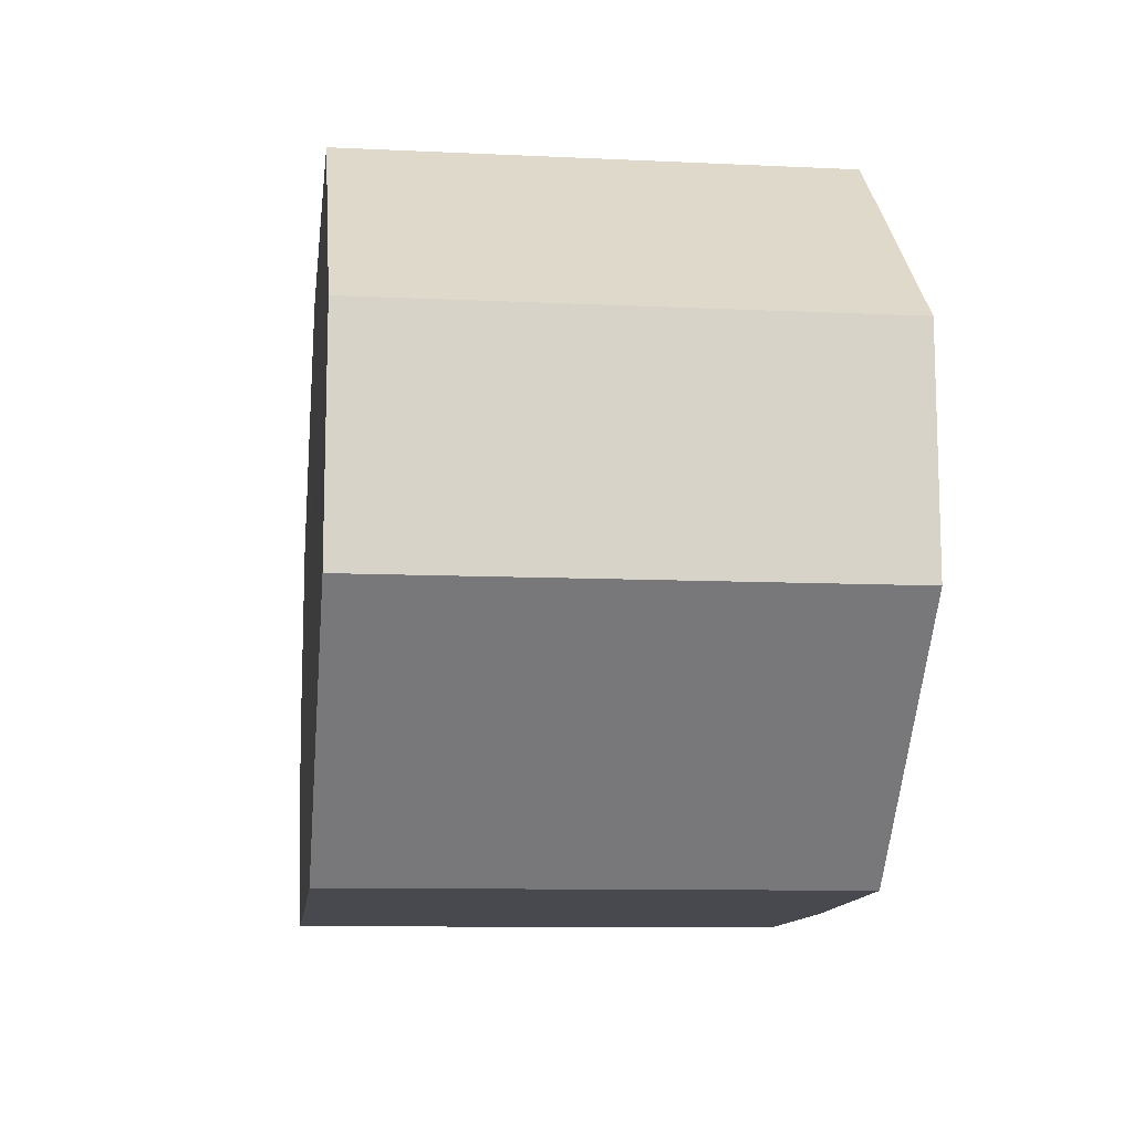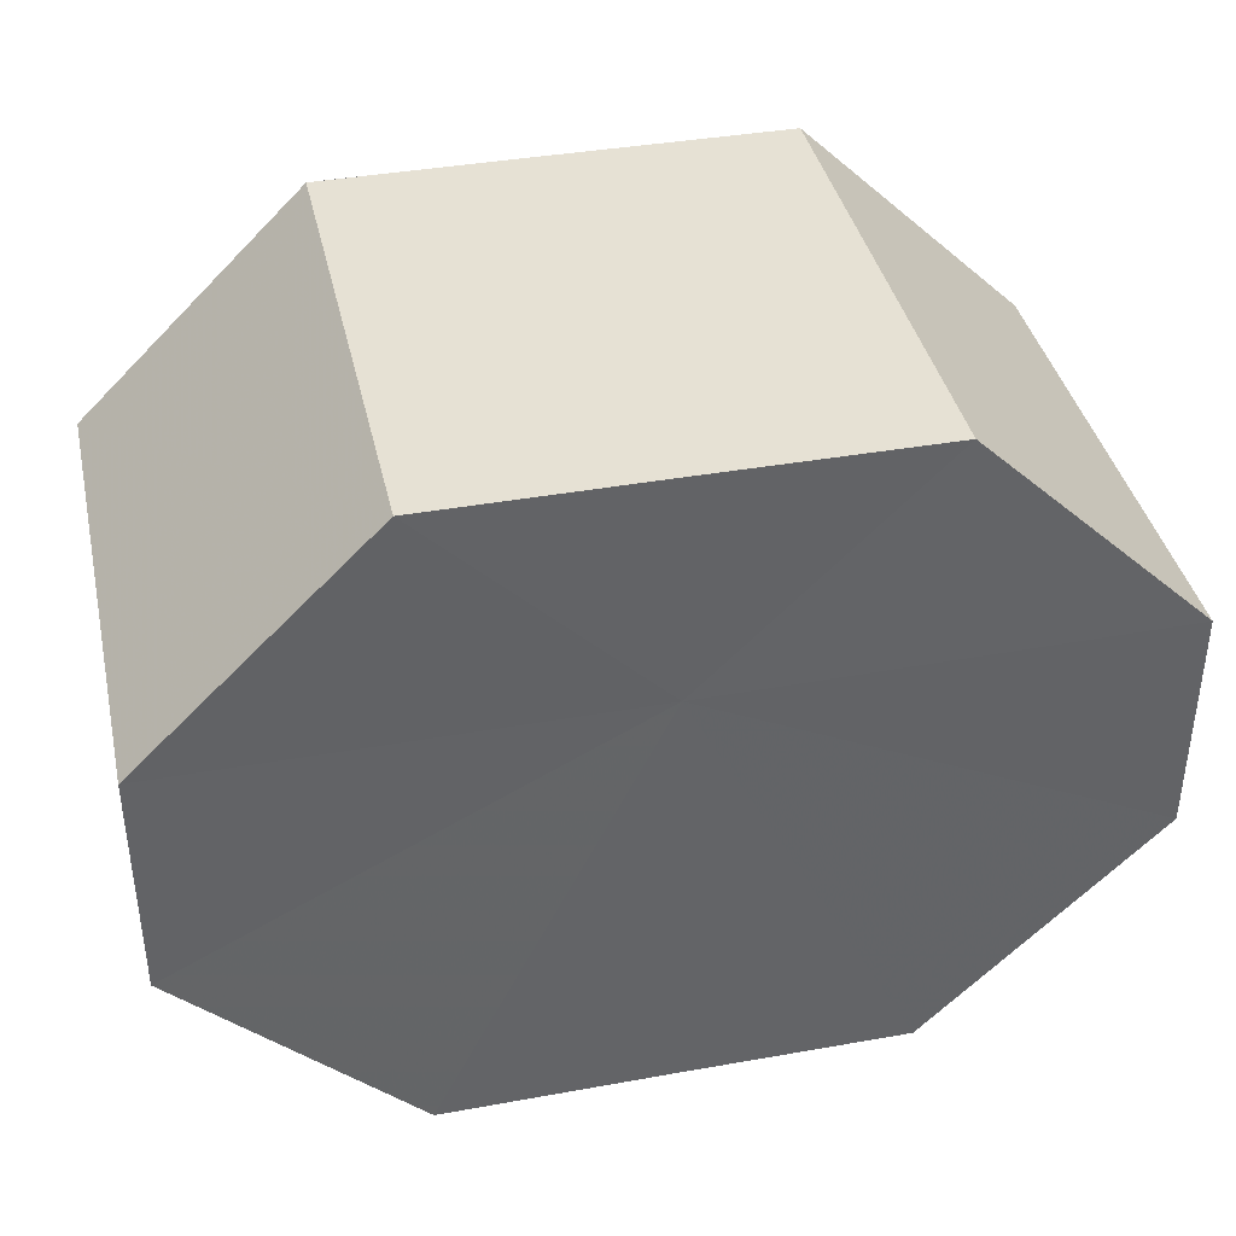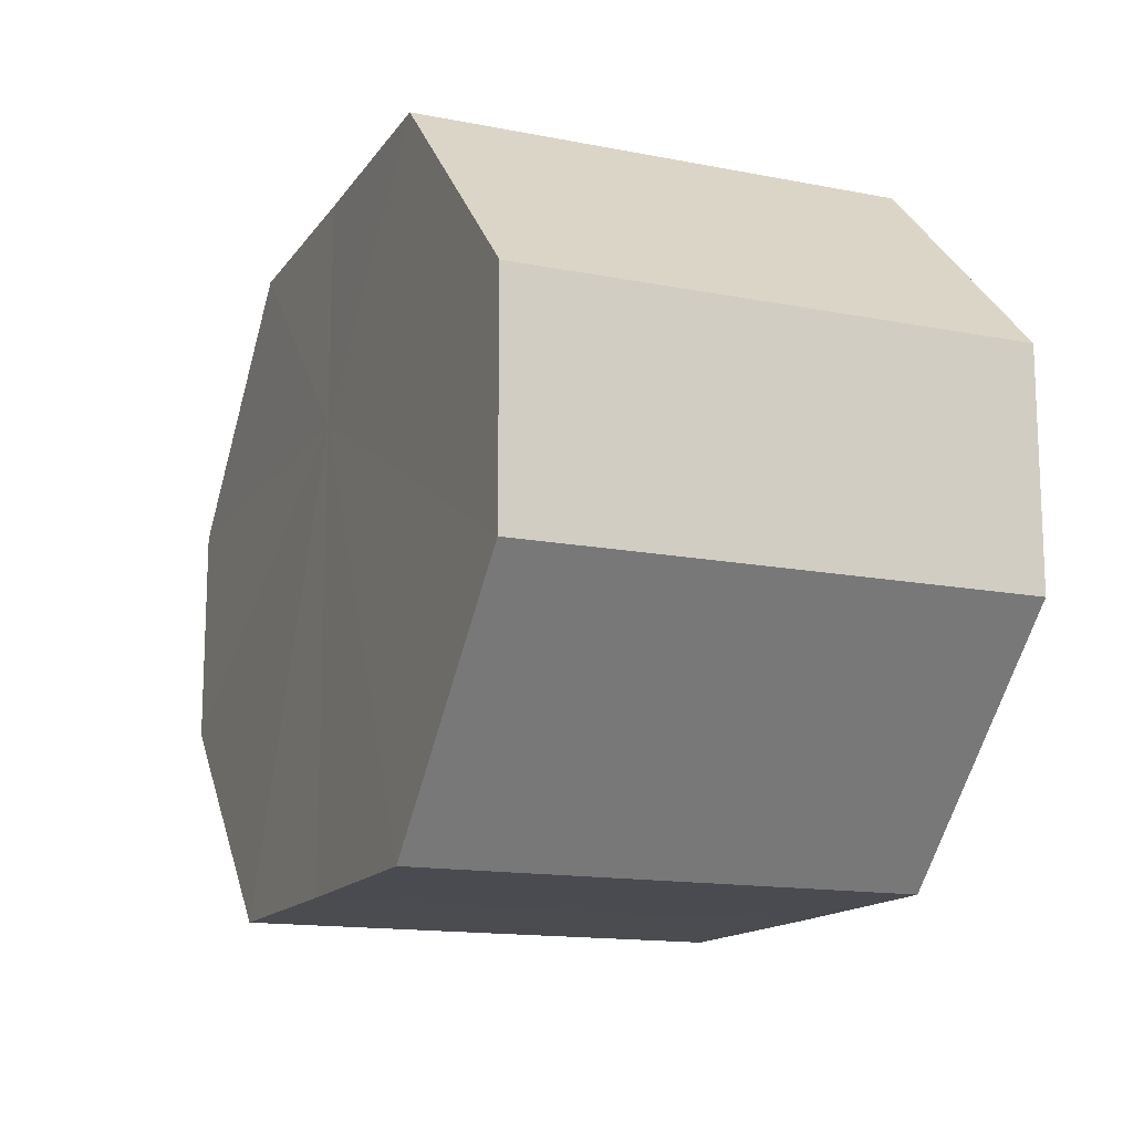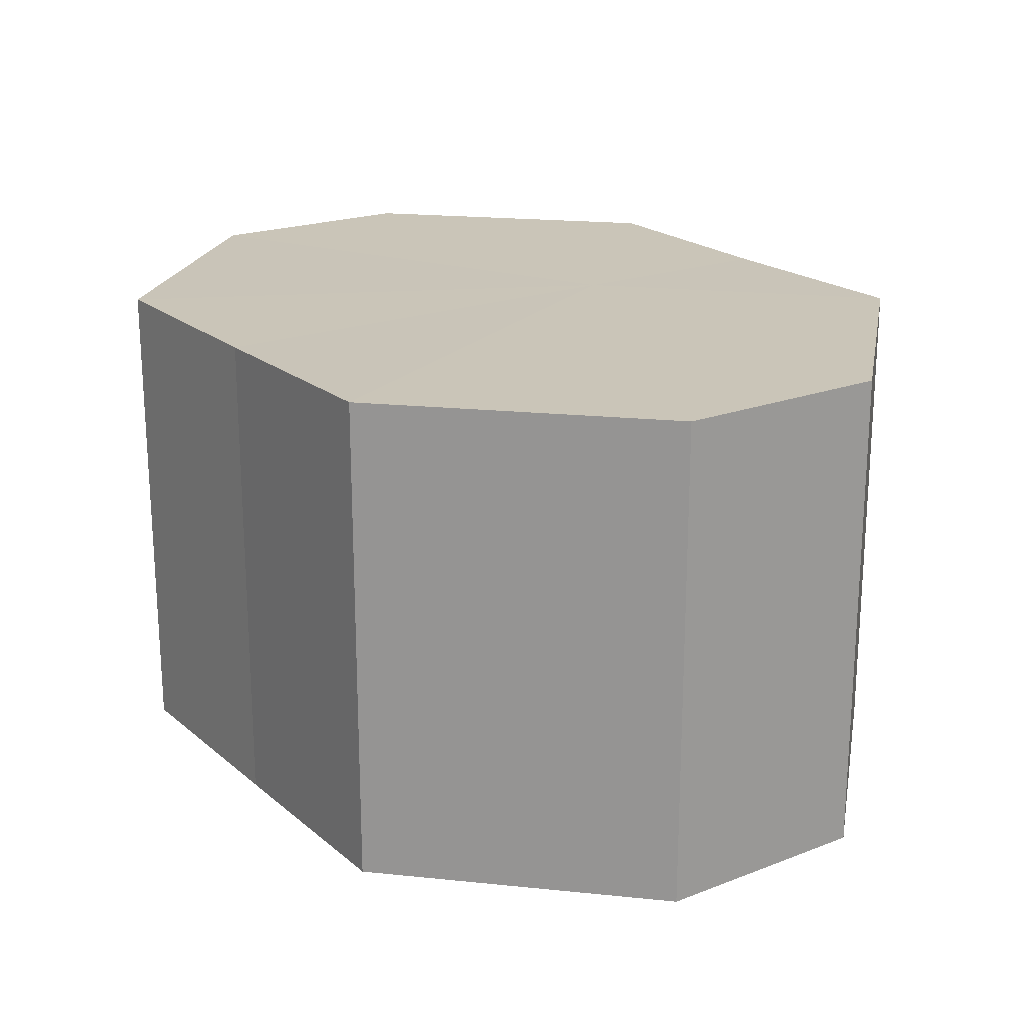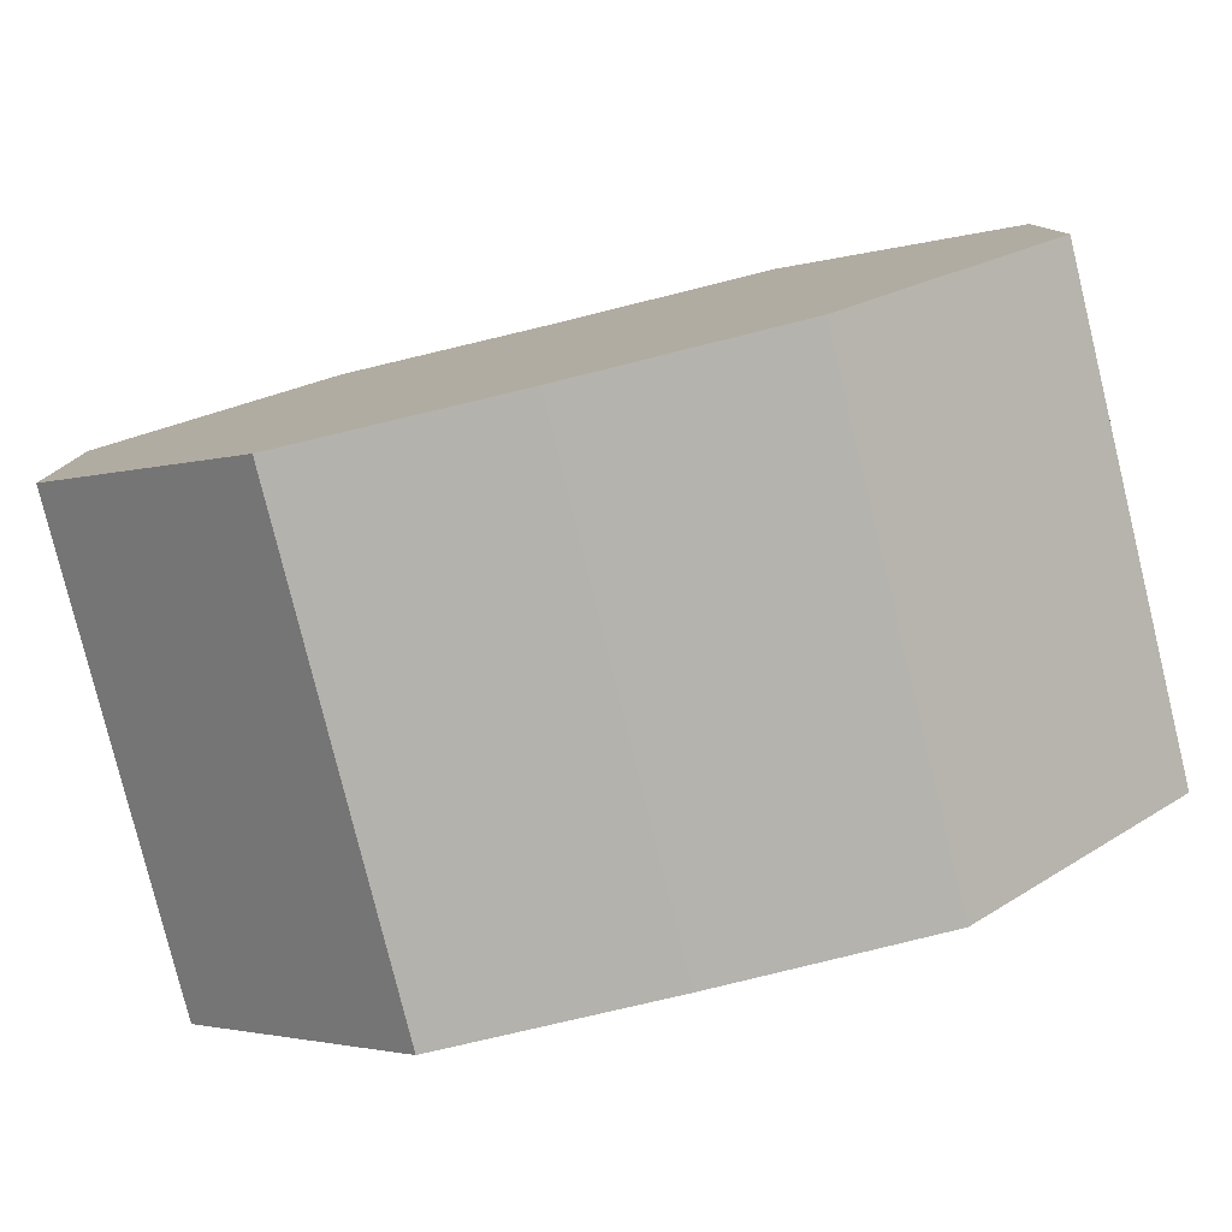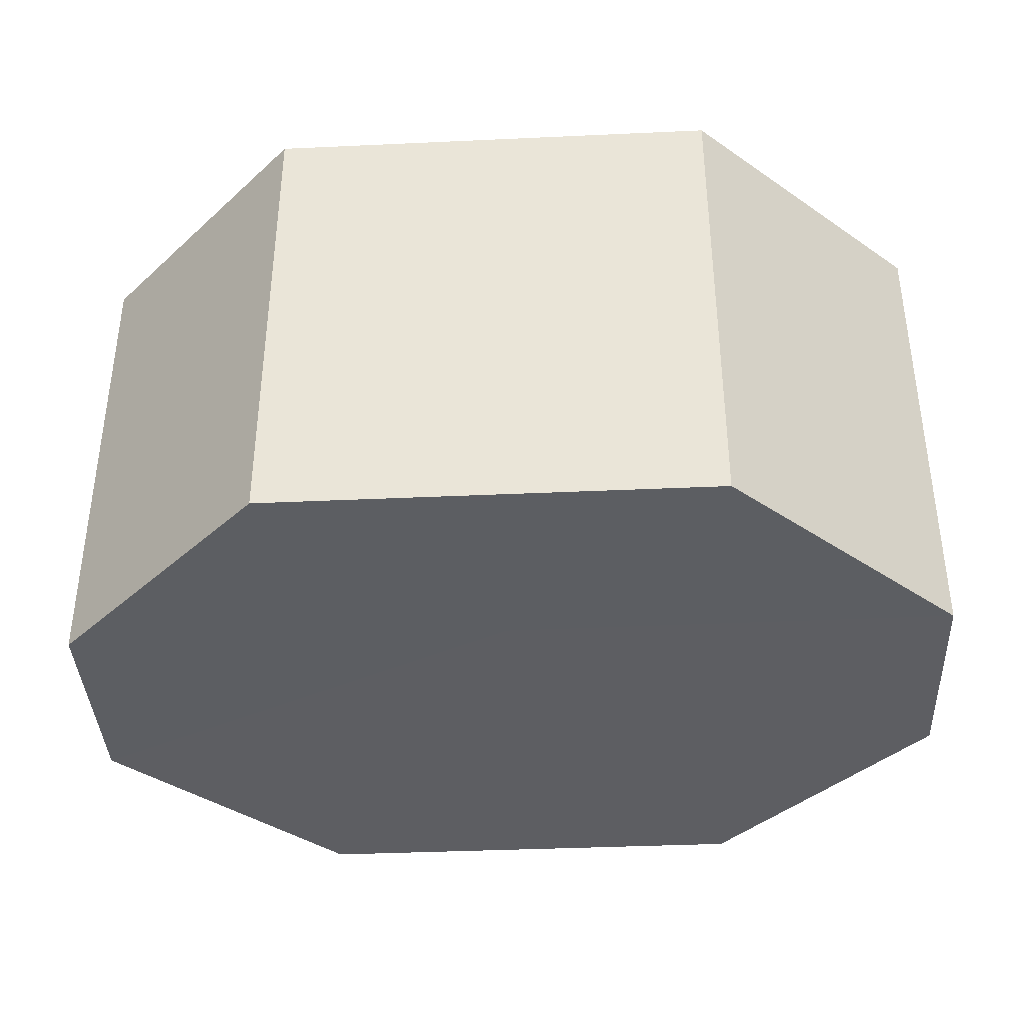
<metadata>
{"format":"obj","ext":"obj","renderer":"f3d","projection":"perspective","resolution":1024,"background":"white","views":[{"elev":-12.5,"azim":82.8,"up":"+Y"},{"elev":39.3,"azim":167.3,"up":"+Y"},{"elev":-14.6,"azim":-112.8,"up":"+Y"},{"elev":20.4,"azim":55.7,"up":"+Z"},{"elev":-79.6,"azim":-166.5,"up":"+Y"},{"elev":-38.3,"azim":-176.7,"up":"+Z"}]}
</metadata>
<code>
o 20950
v 2217 1873 9.039
v 2217 1873 9.039
v 2217 1873 9.017
v 2217 1873 9.039
v 2217 1873 9.017
v 2217 1873 9.039
v 2217 1873 9.017
v 2217 1873 9.039
v 2217 1873 9.017
v 2217 1873 9.039
v 2217 1873 9.017
v 2217 1873 9.039
v 2217 1873 9.017
v 2217 1873 9.039
v 2217 1873 9.017
v 2217 1873 9.039
v 2217 1873 9.017
v 2217 1873 9.039
v 2217 1873 9.017
v 2217 1873 9.017
v 2217 1873 9.017
v 2217 1873 9.039
v 2217 1873 9.017
v 2217 1873 9.039
v 2217 1873 9.017
v 2217 1873 9.017
v 2217 1873 9.039
v 2217 1873 9.017
v 2217 1873 9.039
v 2217 1873 9.039
v 2217 1873 9.017
v 2217 1873 9.017
v 2217 1873 9.039
v 2217 1873 9.017
v 2217 1873 9.039
v 2217 1873 9.039
v 2217 1873 9.017
v 2217 1873 9.017
v 2217 1873 9.039
v 2217 1873 9.039
v 2217 1873 9.039
v 2217 1873 9.039
v 2217 1873 9.039
v 2217 1873 9.039
v 2217 1873 9.039
v 2217 1873 9.039
v 2217 1873 9.039
v 2217 1873 9.039
v 2217 1873 9.039
v 2217 1873 9.039
v 2217 1873 9.039
v 2217 1873 9.017
v 2217 1873 9.017
v 2217 1873 9.017
v 2217 1873 9.017
v 2217 1873 9.017
v 2217 1873 9.017
v 2217 1873 9.017
v 2217 1873 9.017
v 2217 1873 9.017
v 2217 1873 9.017
v 2217 1873 9.017
f 1 2 3
f 2 4 5
f 6 1 7
f 4 8 9
f 10 6 11
f 8 12 13
f 14 10 15
f 12 16 17
f 18 14 19
f 16 18 20
f 21 22 23
f 23 24 25
f 26 27 21
f 28 29 26
f 25 30 31
f 32 33 28
f 34 35 32
f 31 36 37
f 38 39 34
f 37 40 38
f 41 42 43
f 41 44 42
f 41 43 45
f 41 46 44
f 41 45 47
f 41 48 46
f 41 47 49
f 41 50 48
f 41 49 51
f 41 51 50
f 52 53 54
f 52 55 53
f 52 54 56
f 52 57 55
f 52 56 58
f 52 59 57
f 52 58 60
f 52 61 59
f 52 60 62
f 52 62 61

</code>
